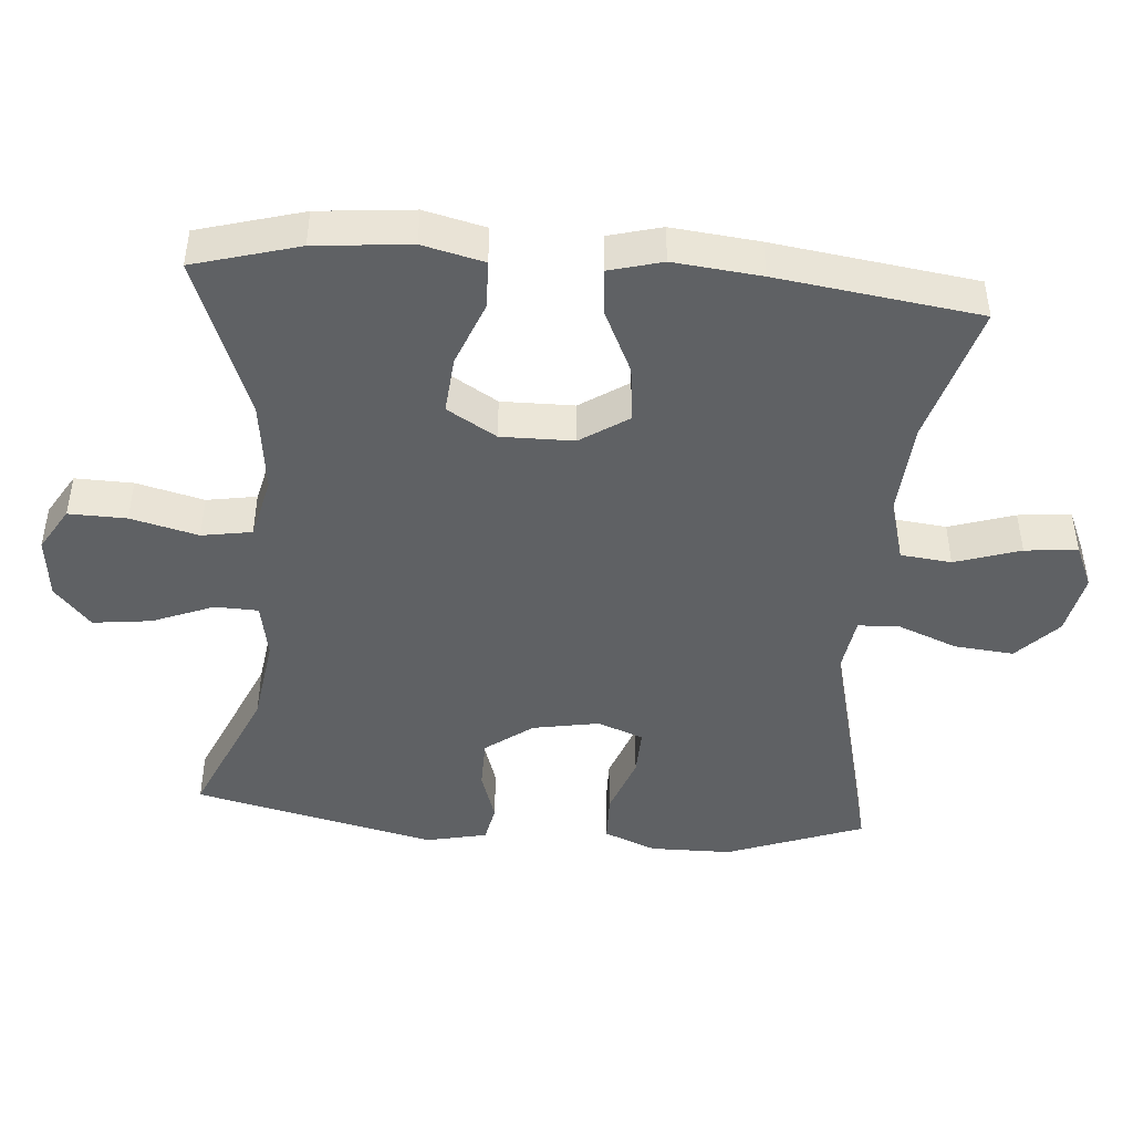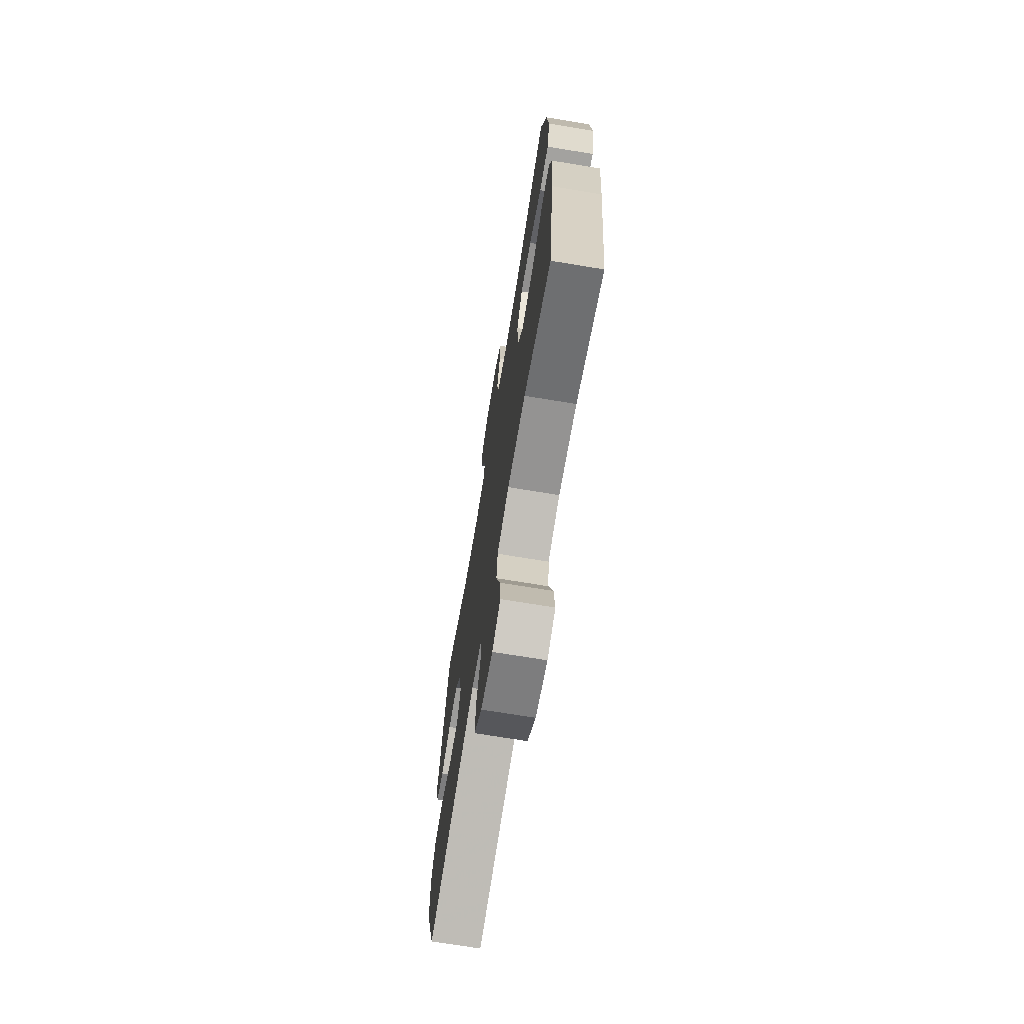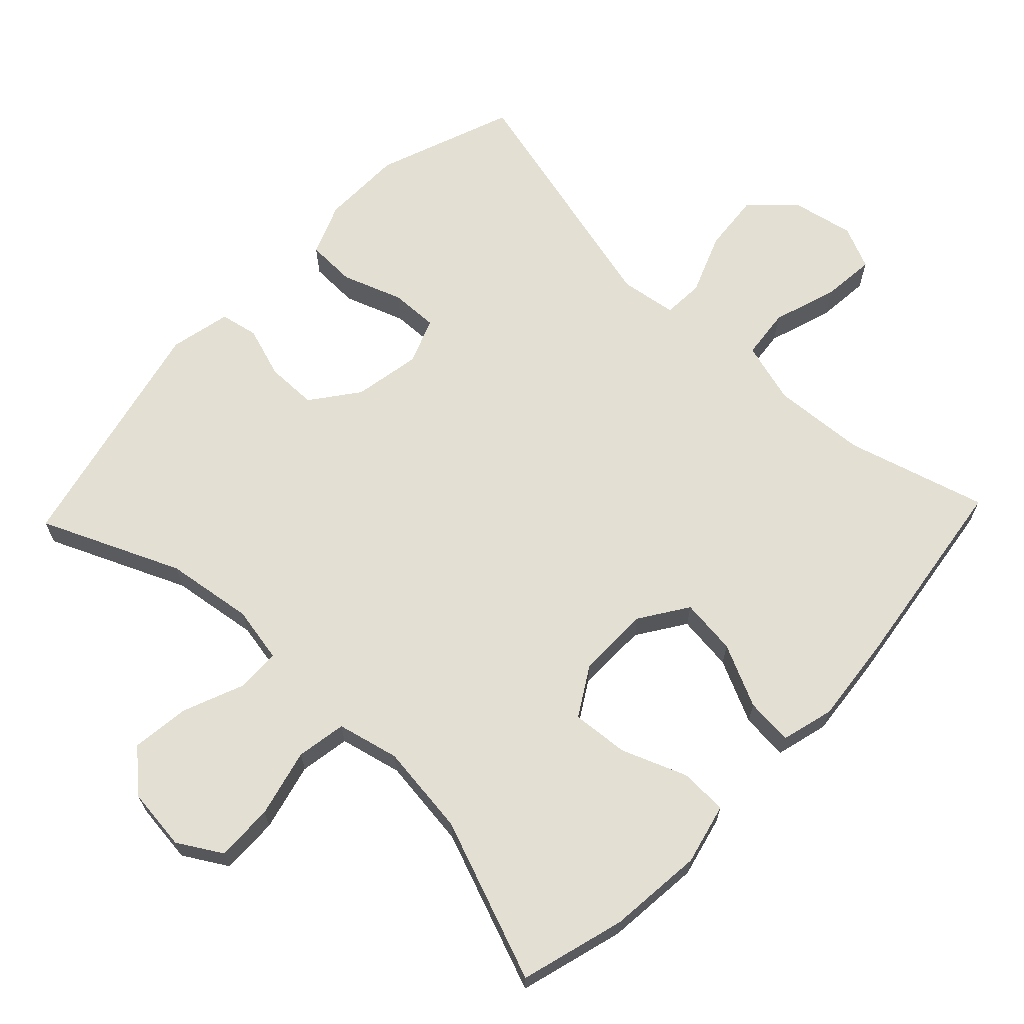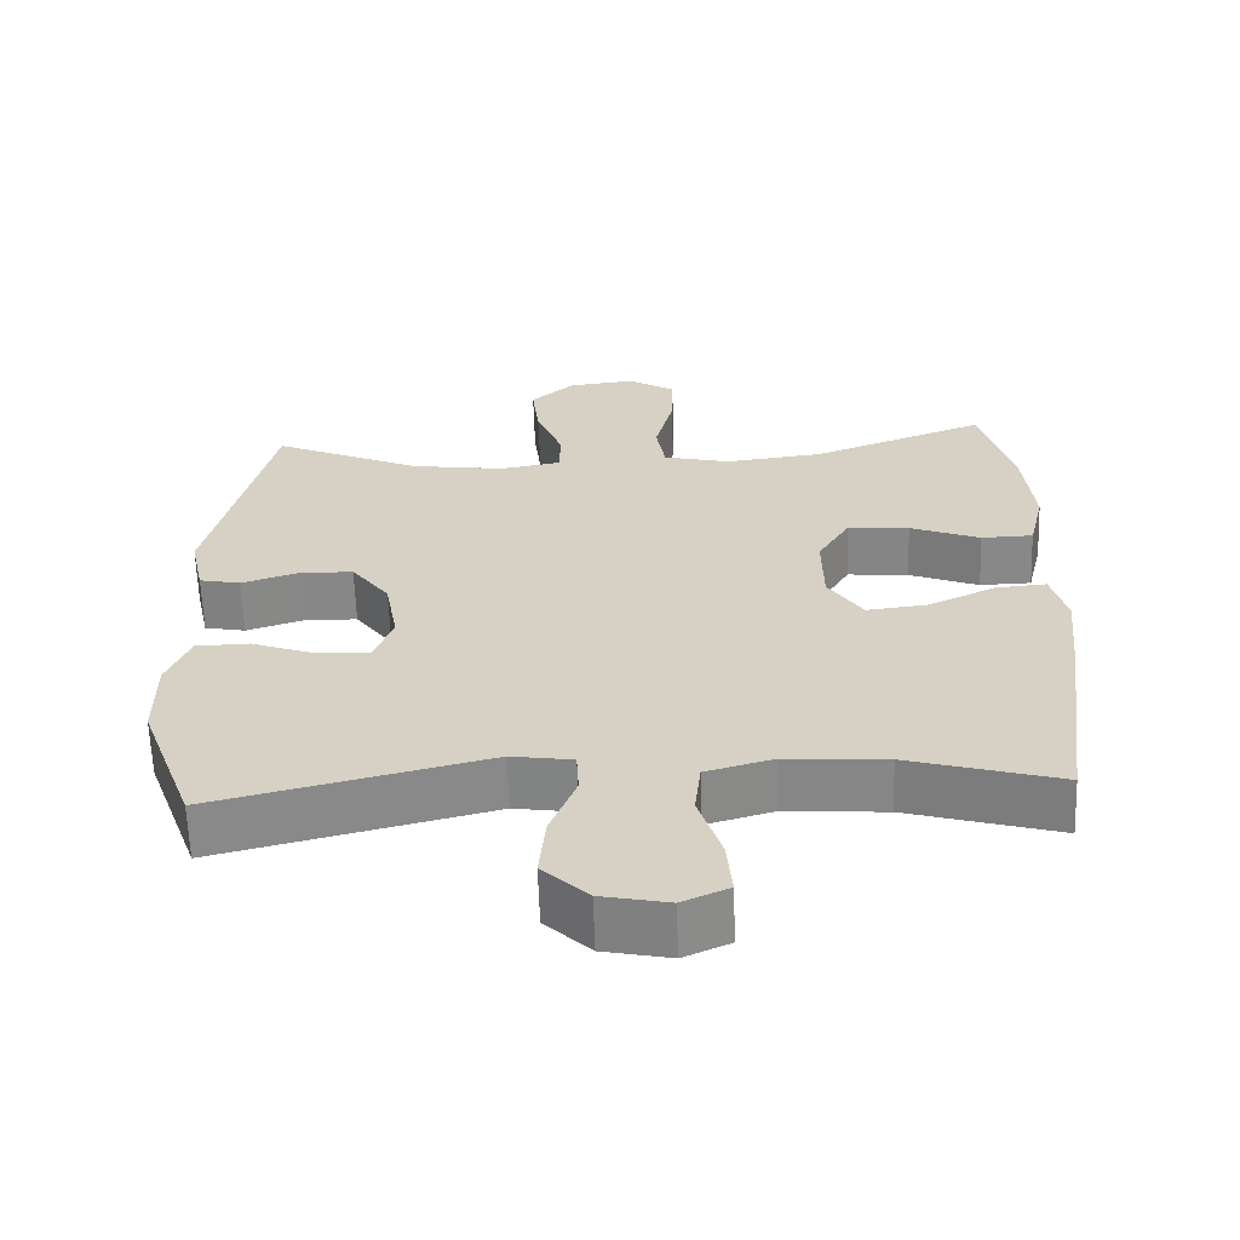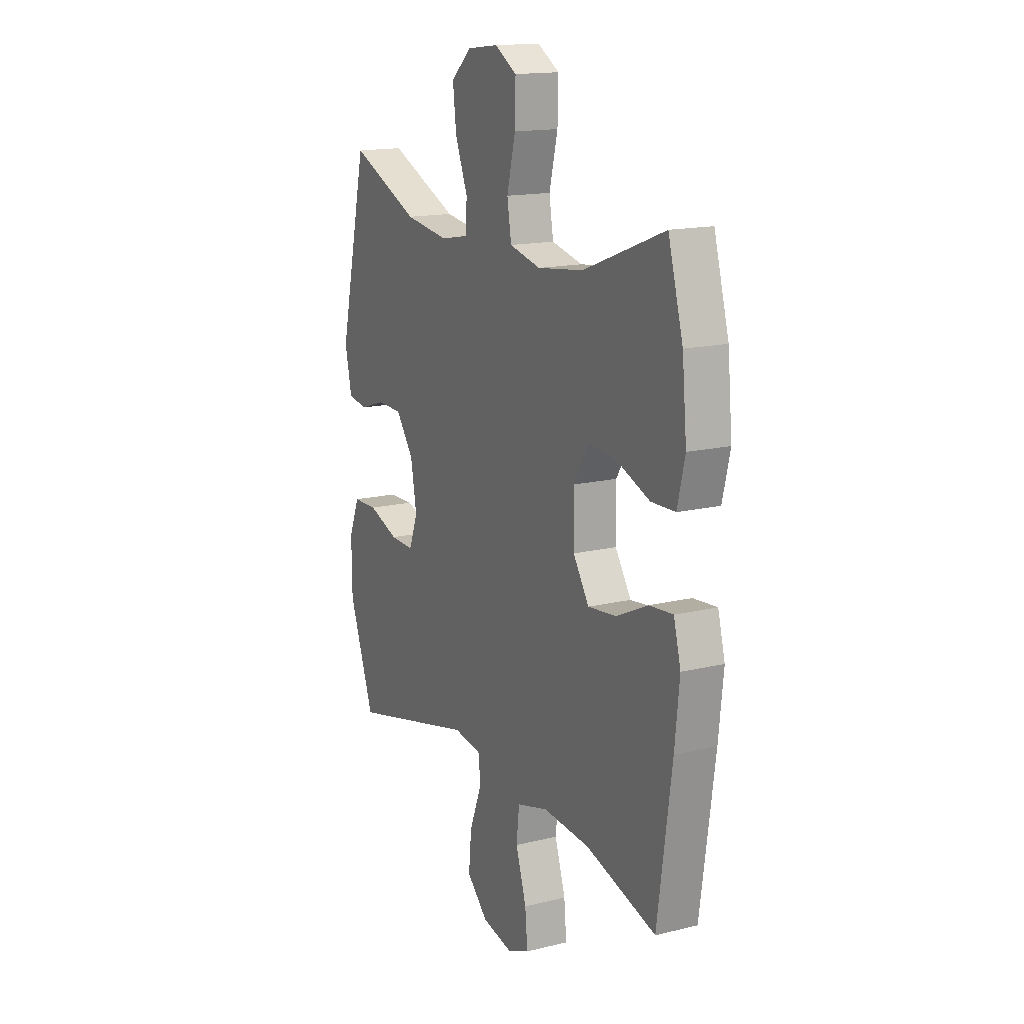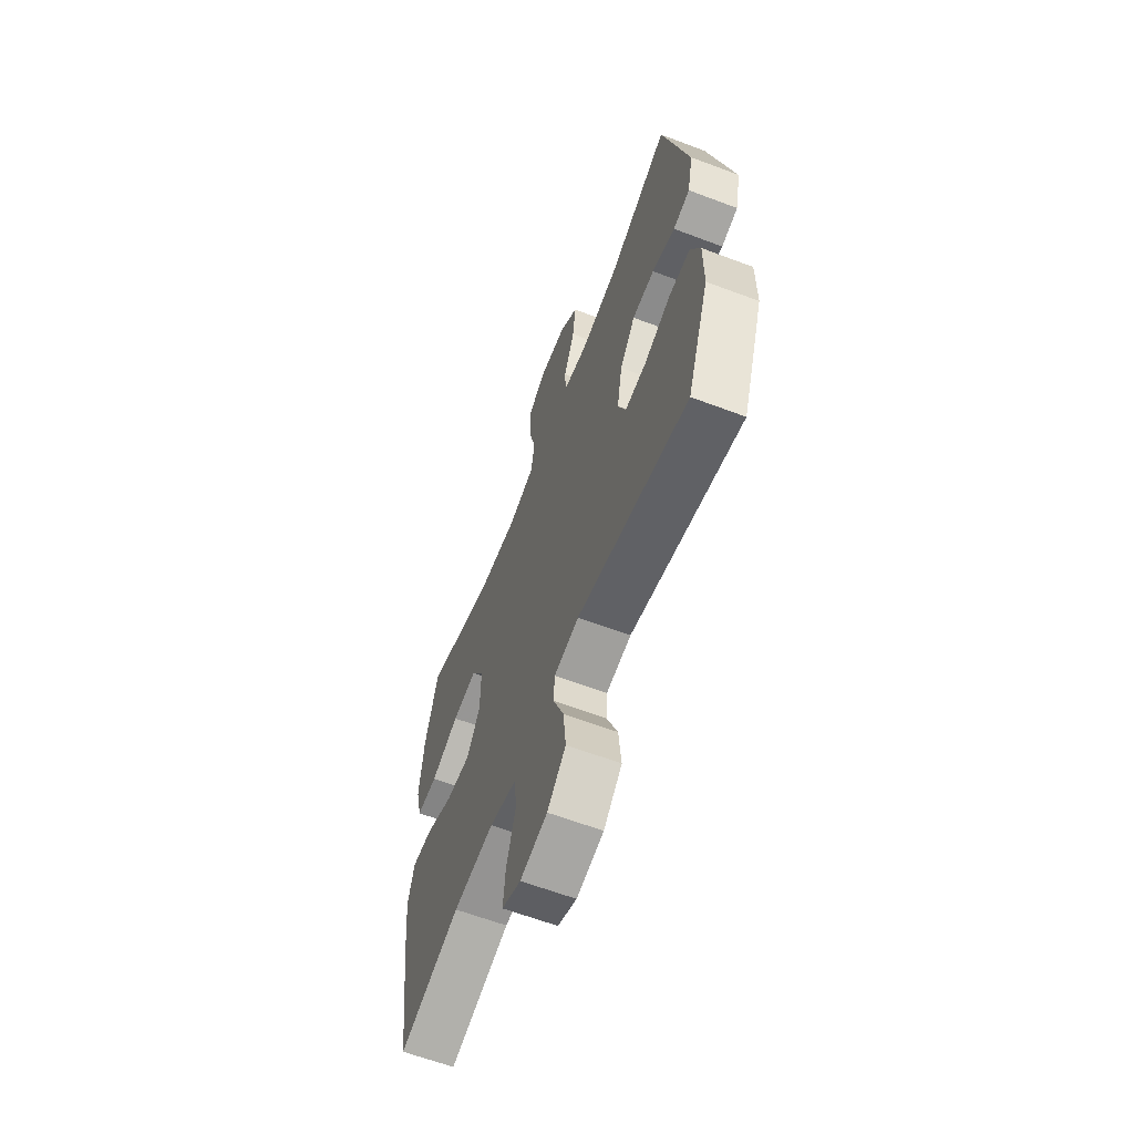
<metadata>
{"format":"obj","ext":"obj","renderer":"f3d","projection":"perspective","resolution":1024,"background":"white","views":[{"elev":-45.4,"azim":85.4,"up":"+Y"},{"elev":-70.7,"azim":80.6,"up":"+Z"},{"elev":66.4,"azim":43.6,"up":"+Y"},{"elev":-62.6,"azim":1.9,"up":"+Z"},{"elev":15.6,"azim":62.9,"up":"+Z"},{"elev":-63.0,"azim":-110.9,"up":"+Z"}]}
</metadata>
<code>
v 0.5 0.07 0.5
v 0.542 0.07 0.351
v 0.555 0.07 0.216
v 0.534 0.07 0.129
v 0.466 0.07 0.127
v 0.374 0.07 0.163
v 0.293 0.07 0.17
v 0.251 0.07 0.1
v 0.252 0.07 -0.003
v 0.297 0.07 -0.071
v 0.377 0.07 -0.062
v 0.466 0.07 -0.02
v 0.533 0.07 -0.014
v 0.553 0.07 -0.089
v 0.54 0.07 -0.213
v 0.5 0.07 -0.5
v 0.301 0.07 -0.443
v 0.168 0.07 -0.434
v 0.08 0.07 -0.459
v 0.072 0.07 -0.531
v 0.102 0.07 -0.624
v 0.109 0.07 -0.699
v 0.048 0.07 -0.726
v -0.04 0.07 -0.708
v -0.1 0.07 -0.651
v -0.092 0.07 -0.567
v -0.058 0.07 -0.481
v -0.061 0.07 -0.423
v -0.142 0.07 -0.411
v -0.5 0.07 -0.5
v -0.572 0.07 -0.305
v -0.573 0.07 -0.189
v -0.543 0.07 -0.115
v -0.473 0.07 -0.113
v -0.387 0.07 -0.144
v -0.319 0.07 -0.146
v -0.294 0.07 -0.081
v -0.311 0.07 0.014
v -0.361 0.07 0.081
v -0.433 0.07 0.082
v -0.507 0.07 0.058
v -0.561 0.07 0.069
v -0.58 0.07 0.156
v -0.5 0.07 0.5
v -0.303 0.07 0.414
v -0.178 0.07 0.396
v -0.098 0.07 0.411
v -0.096 0.07 0.473
v -0.131 0.07 0.56
v -0.141 0.07 0.643
v -0.083 0.07 0.694
v 0.005 0.07 0.704
v 0.067 0.07 0.667
v 0.065 0.07 0.585
v 0.041 0.07 0.489
v 0.053 0.07 0.418
v 0.141 0.07 0.397
v 0.271 0.07 0.413
v 0.5 0 0.5
v 0.542 0 0.351
v 0.555 0 0.216
v 0.534 0 0.129
v 0.466 0 0.127
v 0.374 0 0.163
v 0.293 0 0.17
v 0.251 0 0.1
v 0.252 0 -0.003
v 0.297 0 -0.071
v 0.377 0 -0.062
v 0.466 0 -0.02
v 0.533 0 -0.014
v 0.553 0 -0.089
v 0.54 0 -0.213
v 0.5 0 -0.5
v 0.301 0 -0.443
v 0.168 0 -0.434
v 0.08 0 -0.459
v 0.072 0 -0.531
v 0.102 0 -0.624
v 0.109 0 -0.699
v 0.048 0 -0.726
v -0.04 0 -0.708
v -0.1 0 -0.651
v -0.092 0 -0.567
v -0.058 0 -0.481
v -0.061 0 -0.423
v -0.142 0 -0.411
v -0.5 0 -0.5
v -0.572 0 -0.305
v -0.573 0 -0.189
v -0.543 0 -0.115
v -0.473 0 -0.113
v -0.387 0 -0.144
v -0.319 0 -0.146
v -0.294 0 -0.081
v -0.311 0 0.014
v -0.361 0 0.081
v -0.433 0 0.082
v -0.507 0 0.058
v -0.561 0 0.069
v -0.58 0 0.156
v -0.5 0 0.5
v -0.303 0 0.414
v -0.178 0 0.396
v -0.098 0 0.411
v -0.096 0 0.473
v -0.131 0 0.56
v -0.141 0 0.643
v -0.083 0 0.694
v 0.005 0 0.704
v 0.067 0 0.667
v 0.065 0 0.585
v 0.041 0 0.489
v 0.053 0 0.418
v 0.141 0 0.397
v 0.271 0 0.413
f 53 54 55
f 52 53 55
f 51 52 55
f 50 51 55
f 49 50 55
f 48 49 55
f 47 48 55 56
f 46 47 56 57
f 43 44 45
f 42 43 45
f 41 42 45
f 40 41 45
f 39 40 45 46
f 38 39 46 57
f 33 34 35
f 32 33 35
f 31 32 35
f 30 31 35
f 29 30 35
f 28 29 35 36
f 25 26 27
f 24 25 27
f 23 24 27
f 22 23 27
f 21 22 27
f 20 21 27
f 19 20 27 28
f 28 36 37
f 19 28 37
f 18 19 37
f 15 16 17
f 14 15 17
f 13 14 17
f 12 13 17
f 11 12 17
f 10 11 17 18
f 4 5 6
f 3 4 6
f 2 3 6
f 1 2 6
f 58 1 6
f 58 6 7
f 57 58 7 8
f 38 57 8 9
f 18 37 38
f 10 18 38
f 9 10 38
f 113 112 111
f 113 111 110
f 113 110 109
f 113 109 108
f 113 108 107
f 113 107 106
f 114 113 106 105
f 115 114 105 104
f 103 102 101
f 103 101 100
f 103 100 99
f 103 99 98
f 104 103 98 97
f 115 104 97 96
f 93 92 91
f 93 91 90
f 93 90 89
f 93 89 88
f 93 88 87
f 94 93 87 86
f 85 84 83
f 85 83 82
f 85 82 81
f 85 81 80
f 85 80 79
f 85 79 78
f 86 85 78 77
f 95 94 86
f 95 86 77
f 95 77 76
f 75 74 73
f 75 73 72
f 75 72 71
f 75 71 70
f 75 70 69
f 76 75 69 68
f 64 63 62
f 64 62 61
f 64 61 60
f 64 60 59
f 64 59 116
f 65 64 116
f 66 65 116 115
f 67 66 115 96
f 96 95 76
f 96 76 68
f 96 68 67
f 1 59 60 2
f 2 60 61 3
f 3 61 62 4
f 4 62 63 5
f 5 63 64 6
f 6 64 65 7
f 7 65 66 8
f 8 66 67 9
f 9 67 68 10
f 10 68 69 11
f 11 69 70 12
f 12 70 71 13
f 13 71 72 14
f 14 72 73 15
f 15 73 74 16
f 16 74 75 17
f 17 75 76 18
f 18 76 77 19
f 19 77 78 20
f 20 78 79 21
f 21 79 80 22
f 22 80 81 23
f 23 81 82 24
f 24 82 83 25
f 25 83 84 26
f 26 84 85 27
f 27 85 86 28
f 28 86 87 29
f 29 87 88 30
f 30 88 89 31
f 31 89 90 32
f 32 90 91 33
f 33 91 92 34
f 34 92 93 35
f 35 93 94 36
f 36 94 95 37
f 37 95 96 38
f 38 96 97 39
f 39 97 98 40
f 40 98 99 41
f 41 99 100 42
f 42 100 101 43
f 43 101 102 44
f 44 102 103 45
f 45 103 104 46
f 46 104 105 47
f 47 105 106 48
f 48 106 107 49
f 49 107 108 50
f 50 108 109 51
f 51 109 110 52
f 52 110 111 53
f 53 111 112 54
f 54 112 113 55
f 55 113 114 56
f 56 114 115 57
f 57 115 116 58
f 58 116 59 1

</code>
